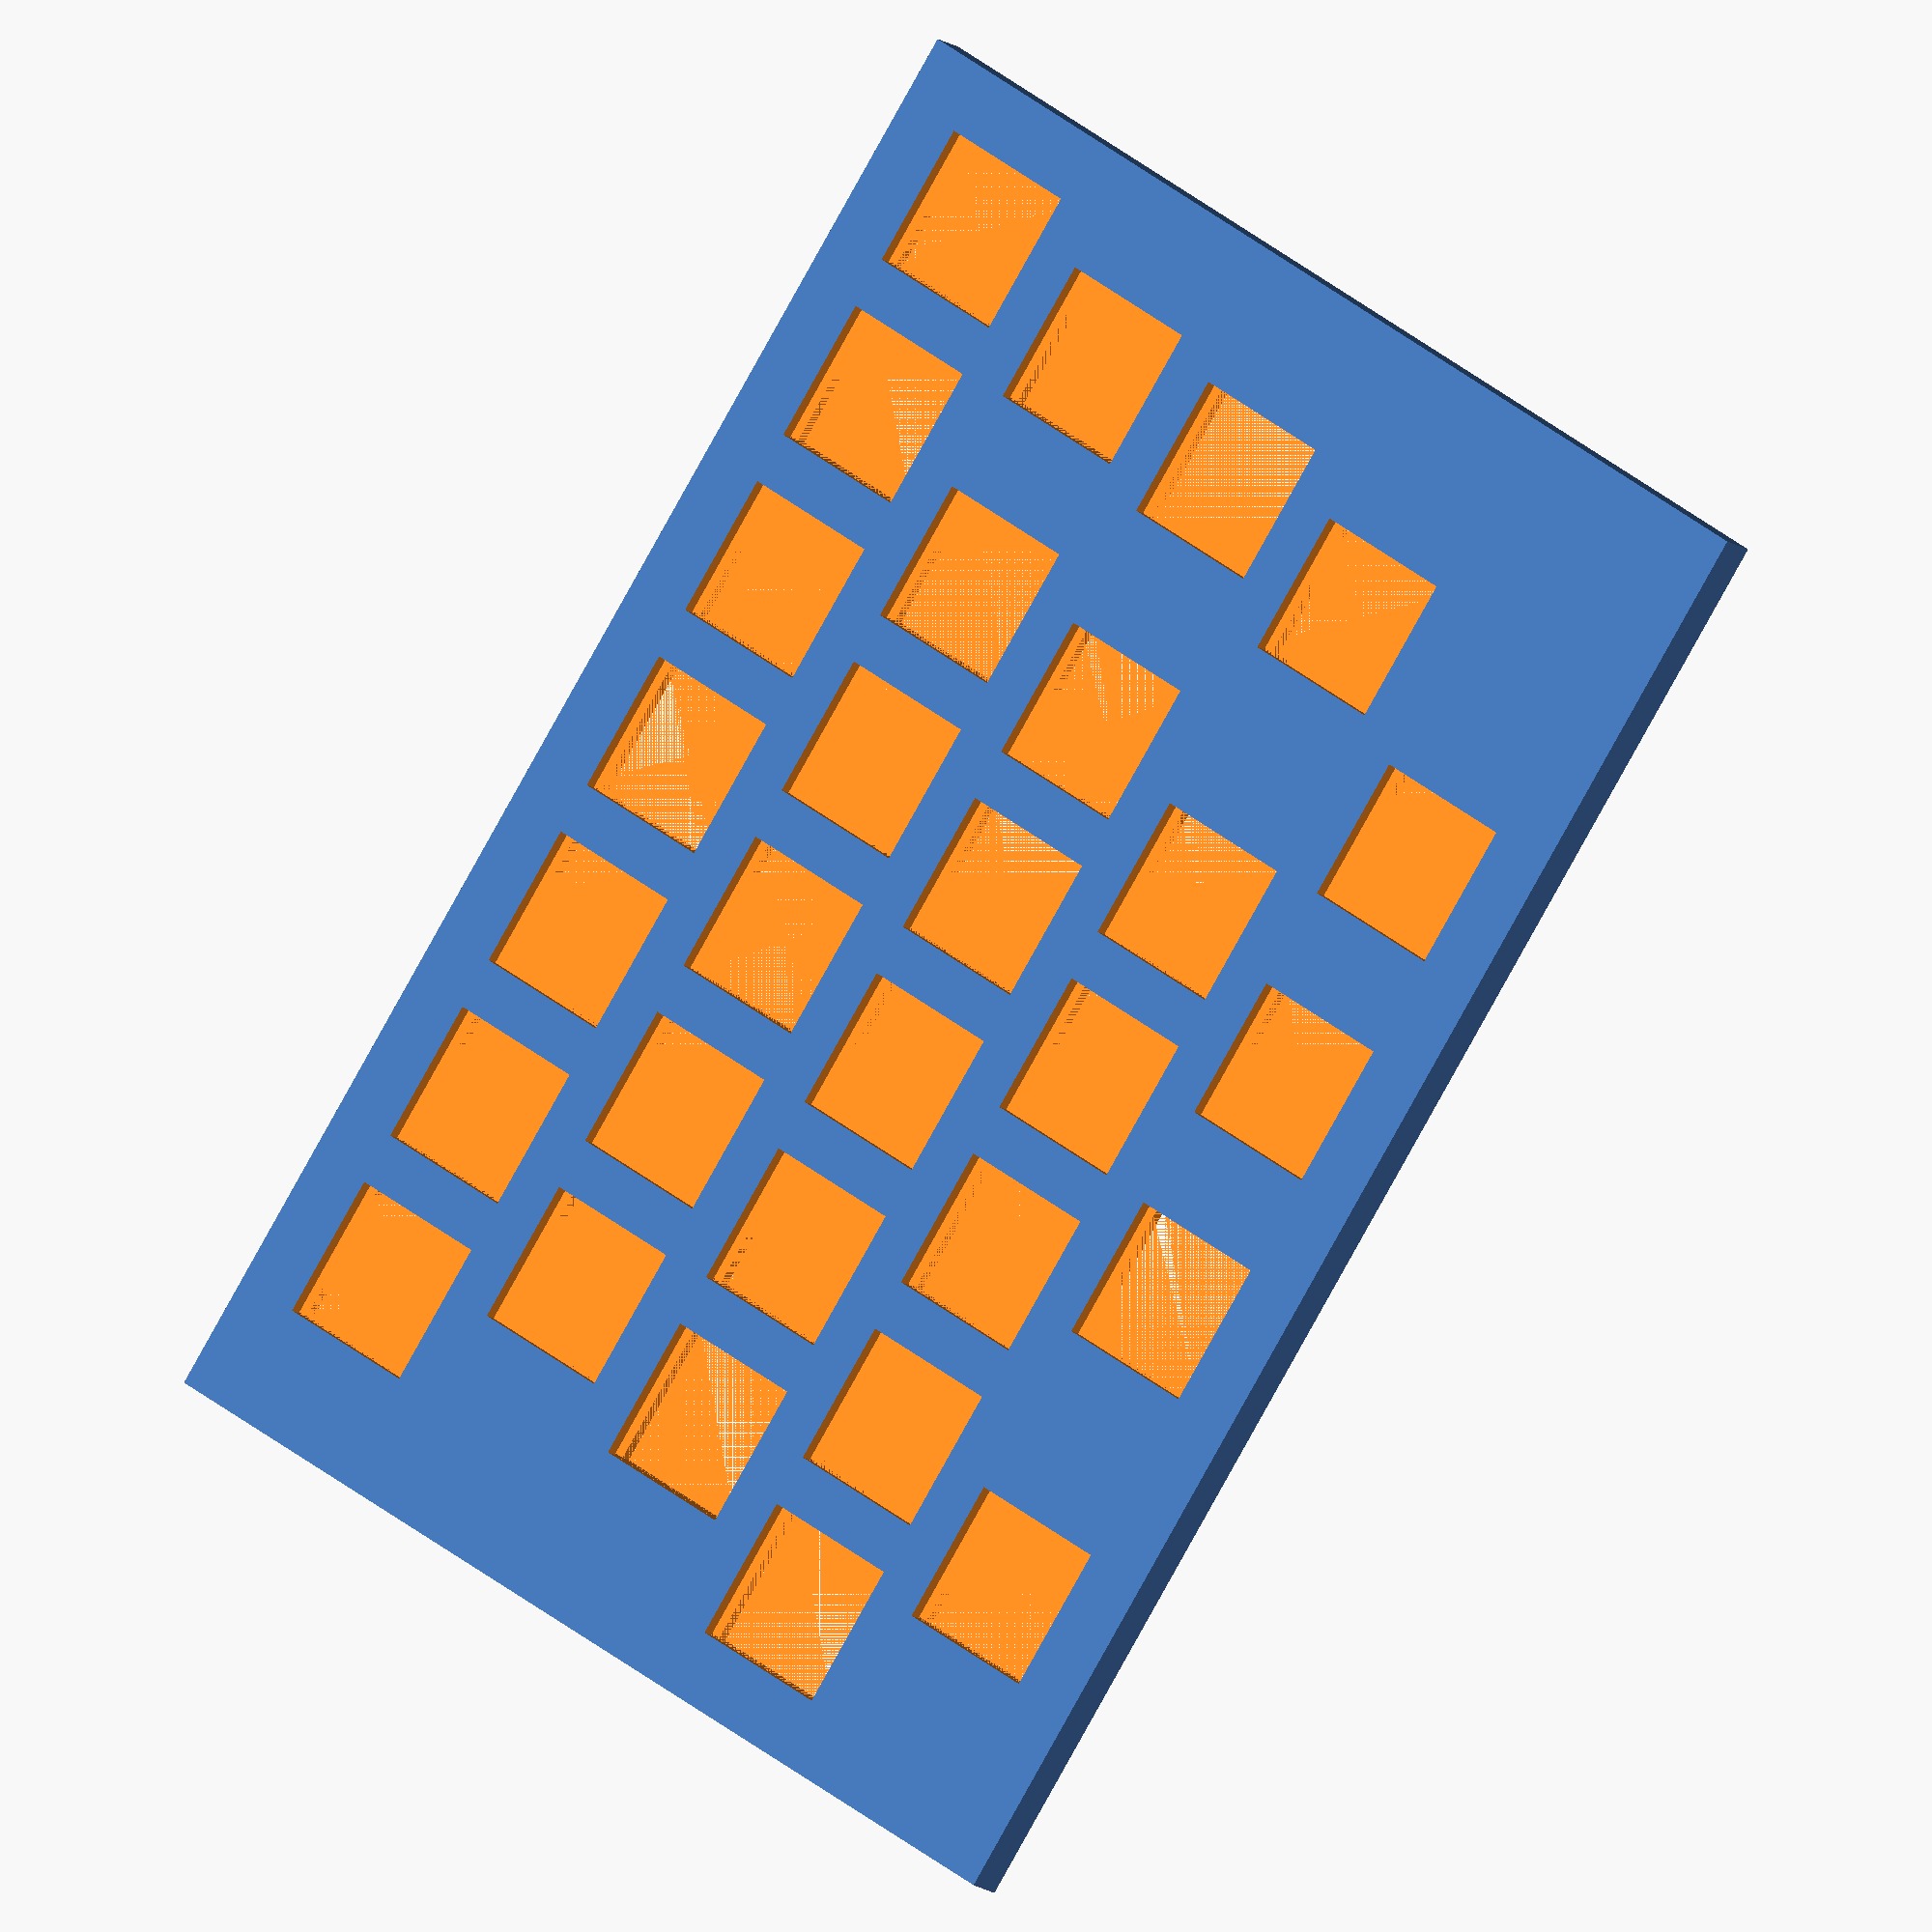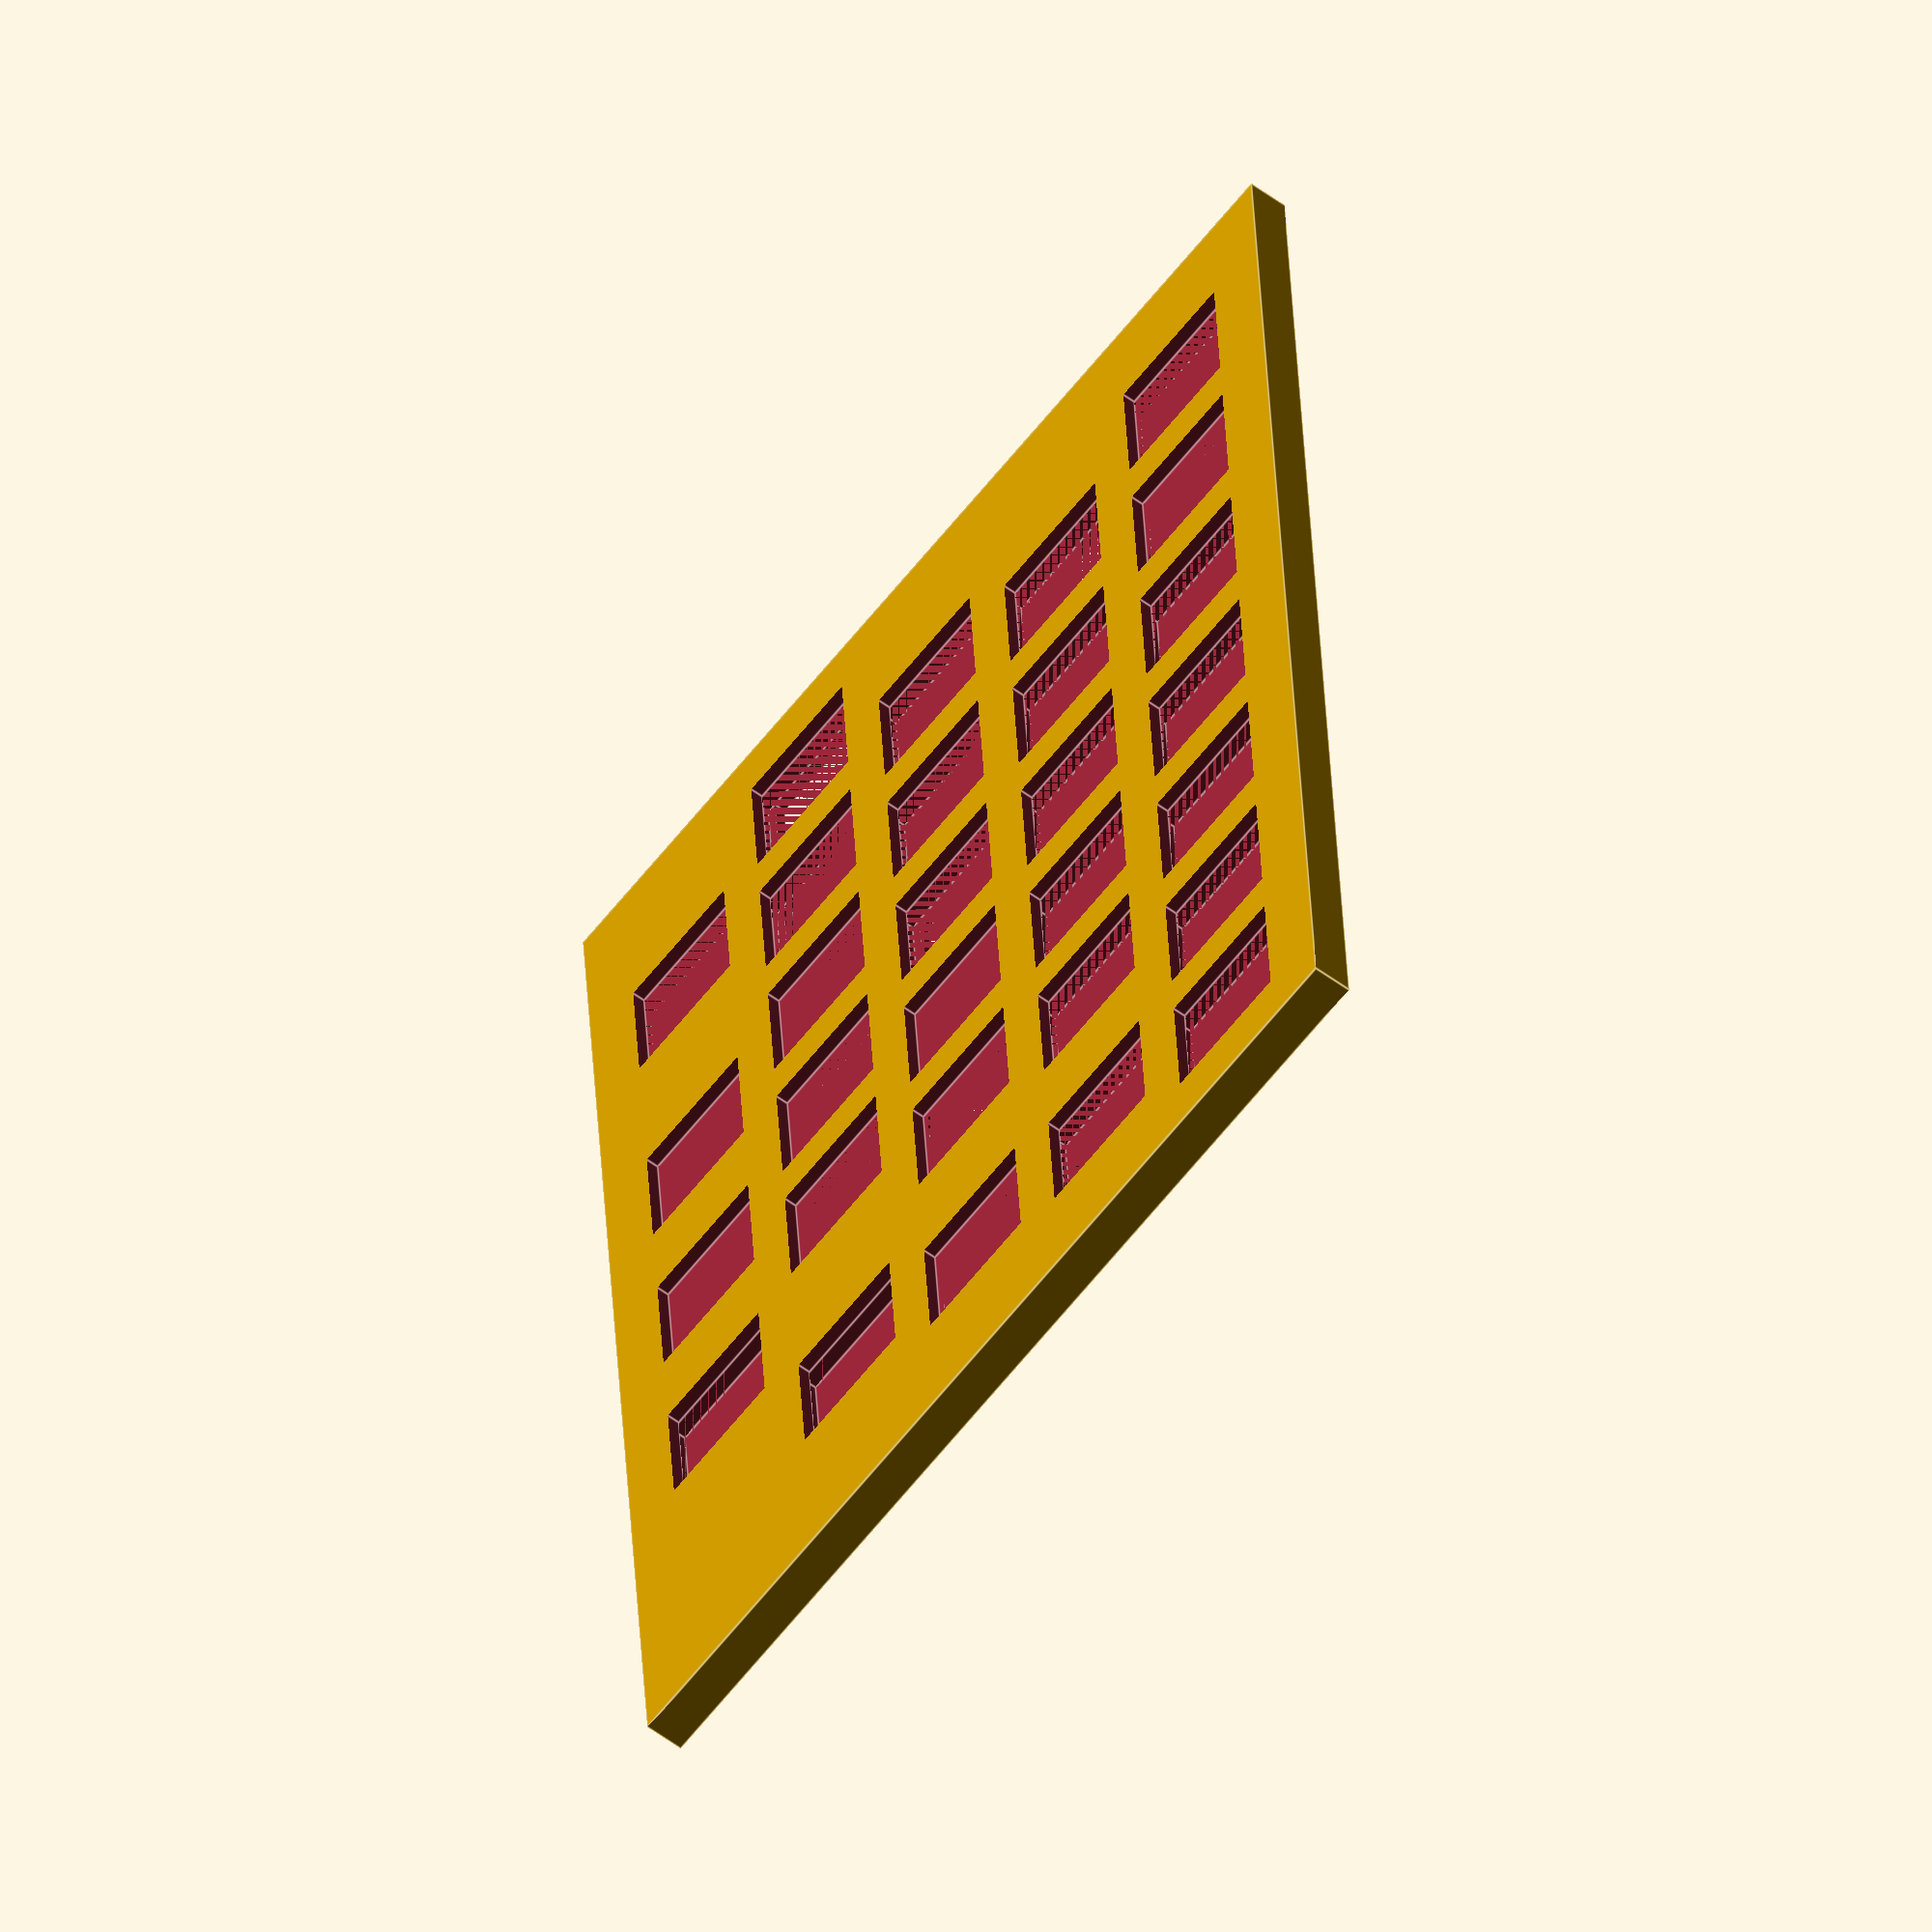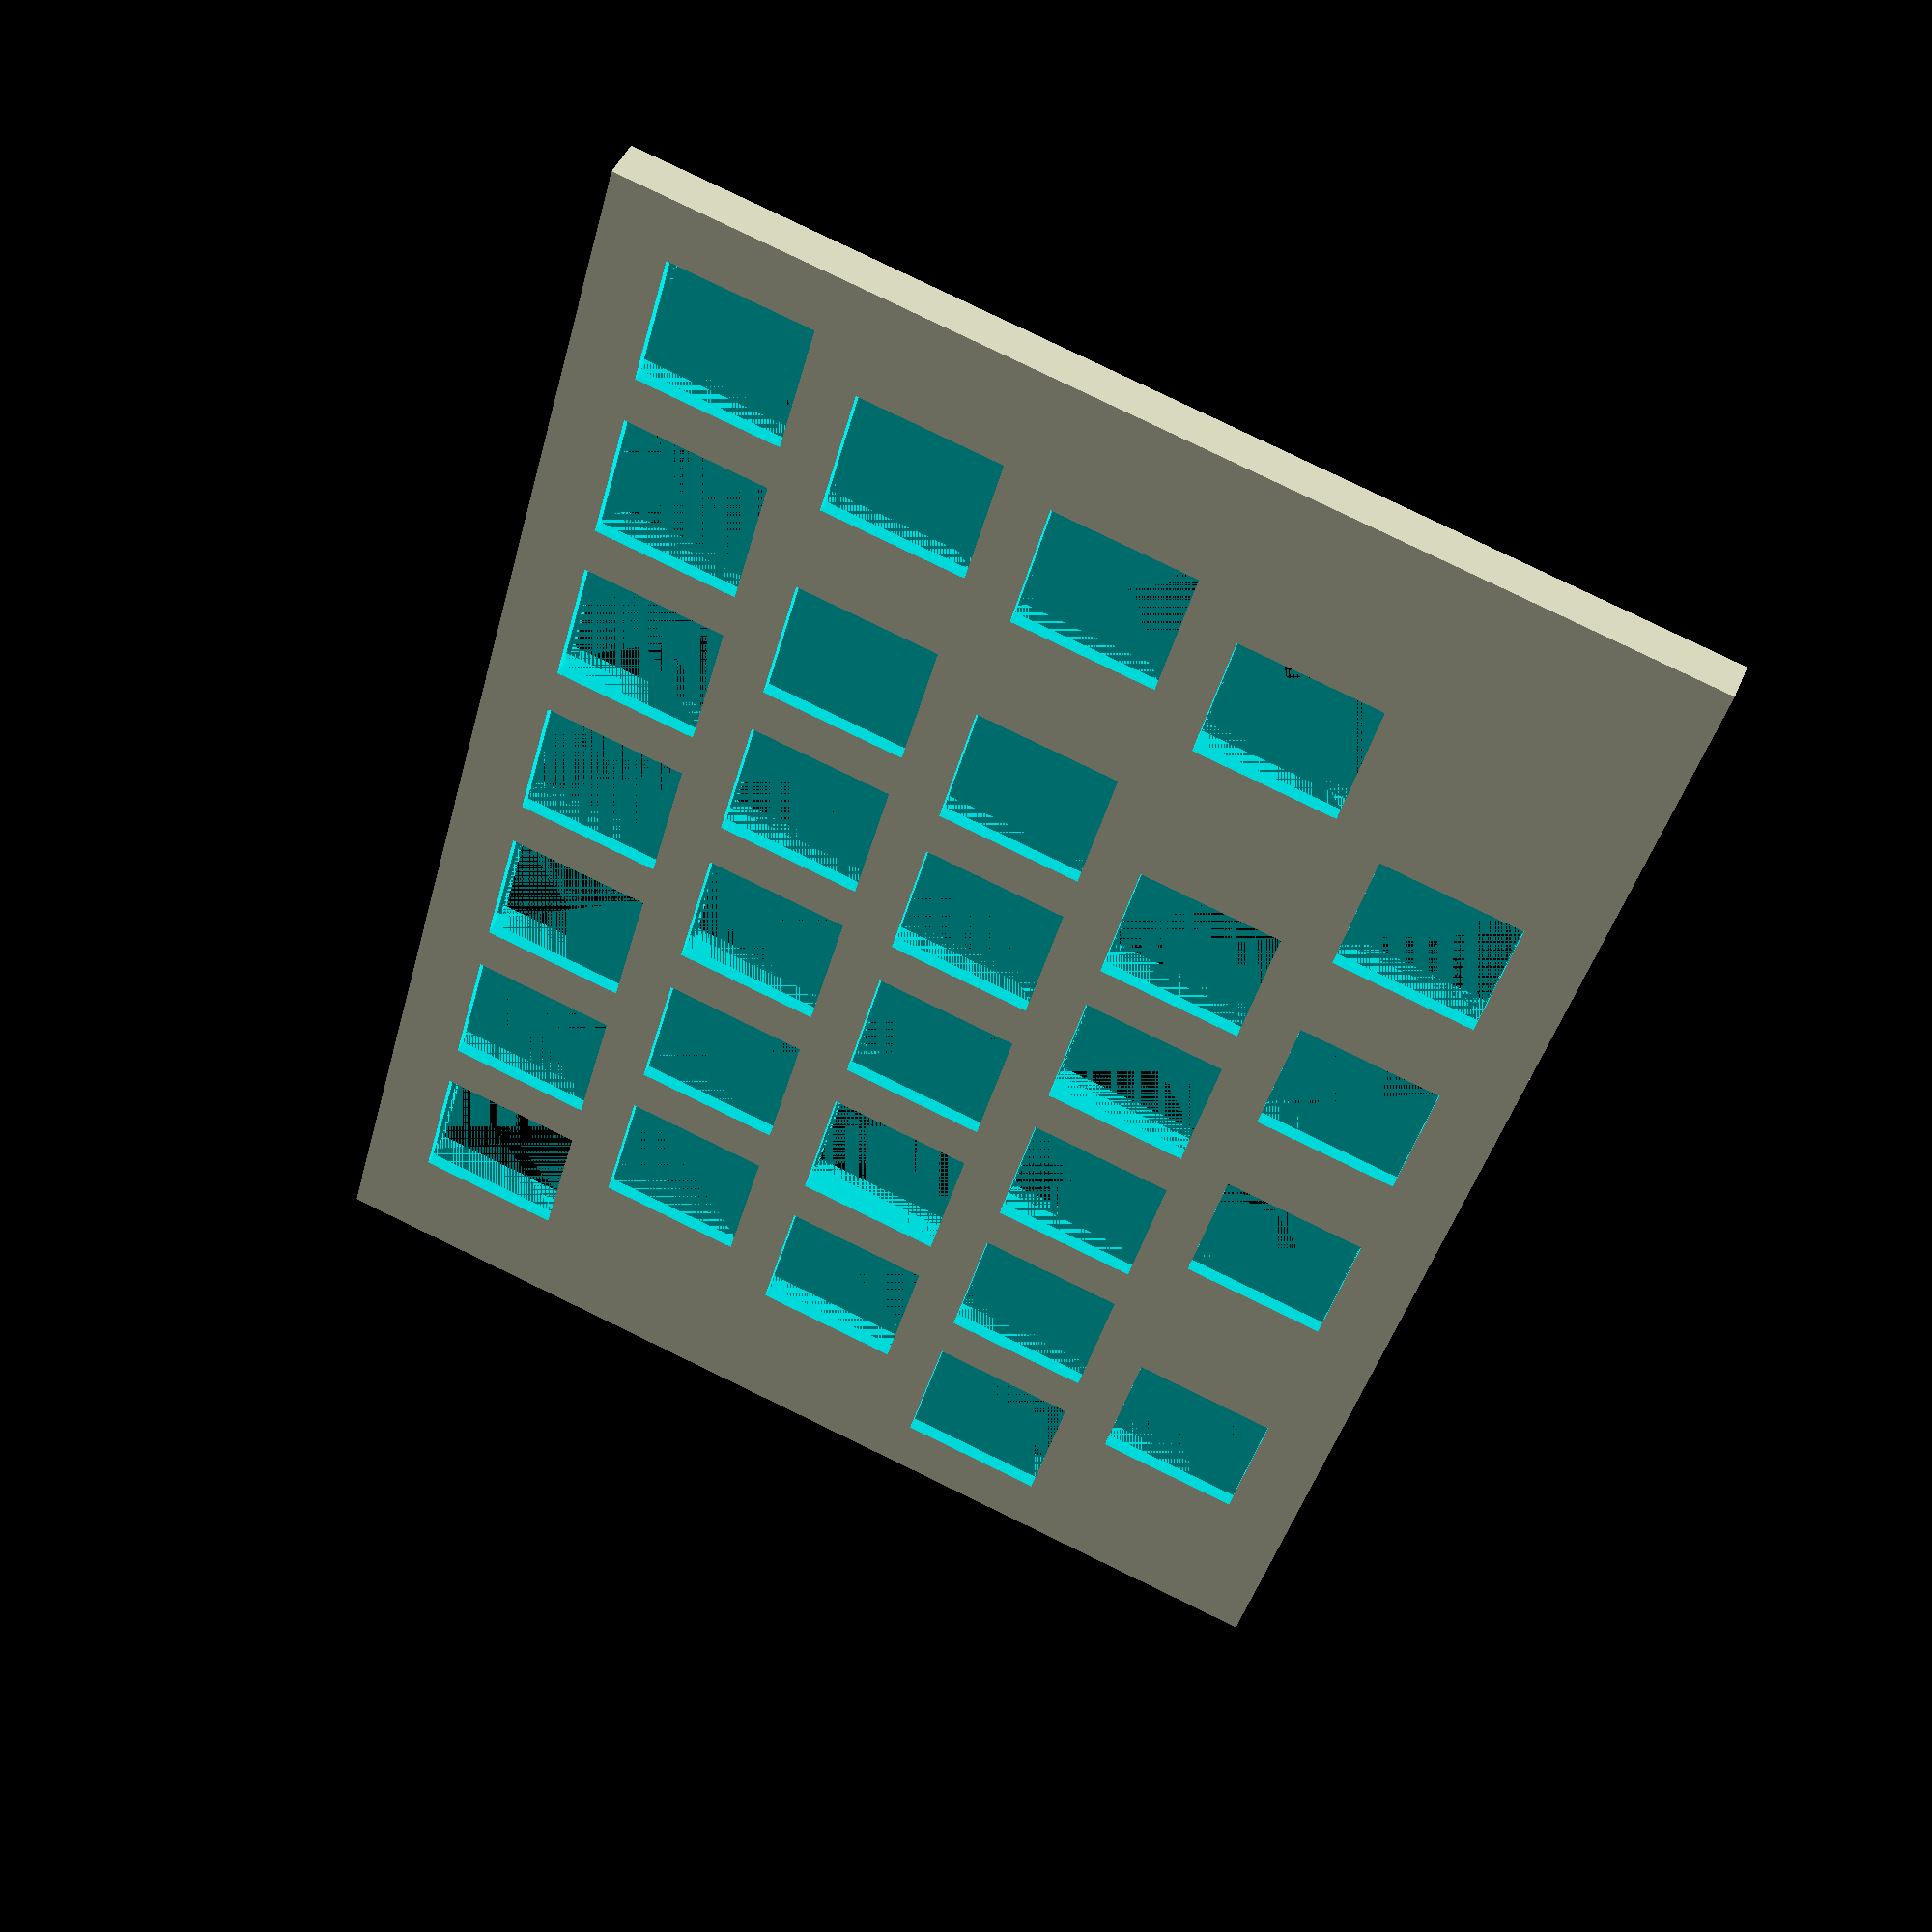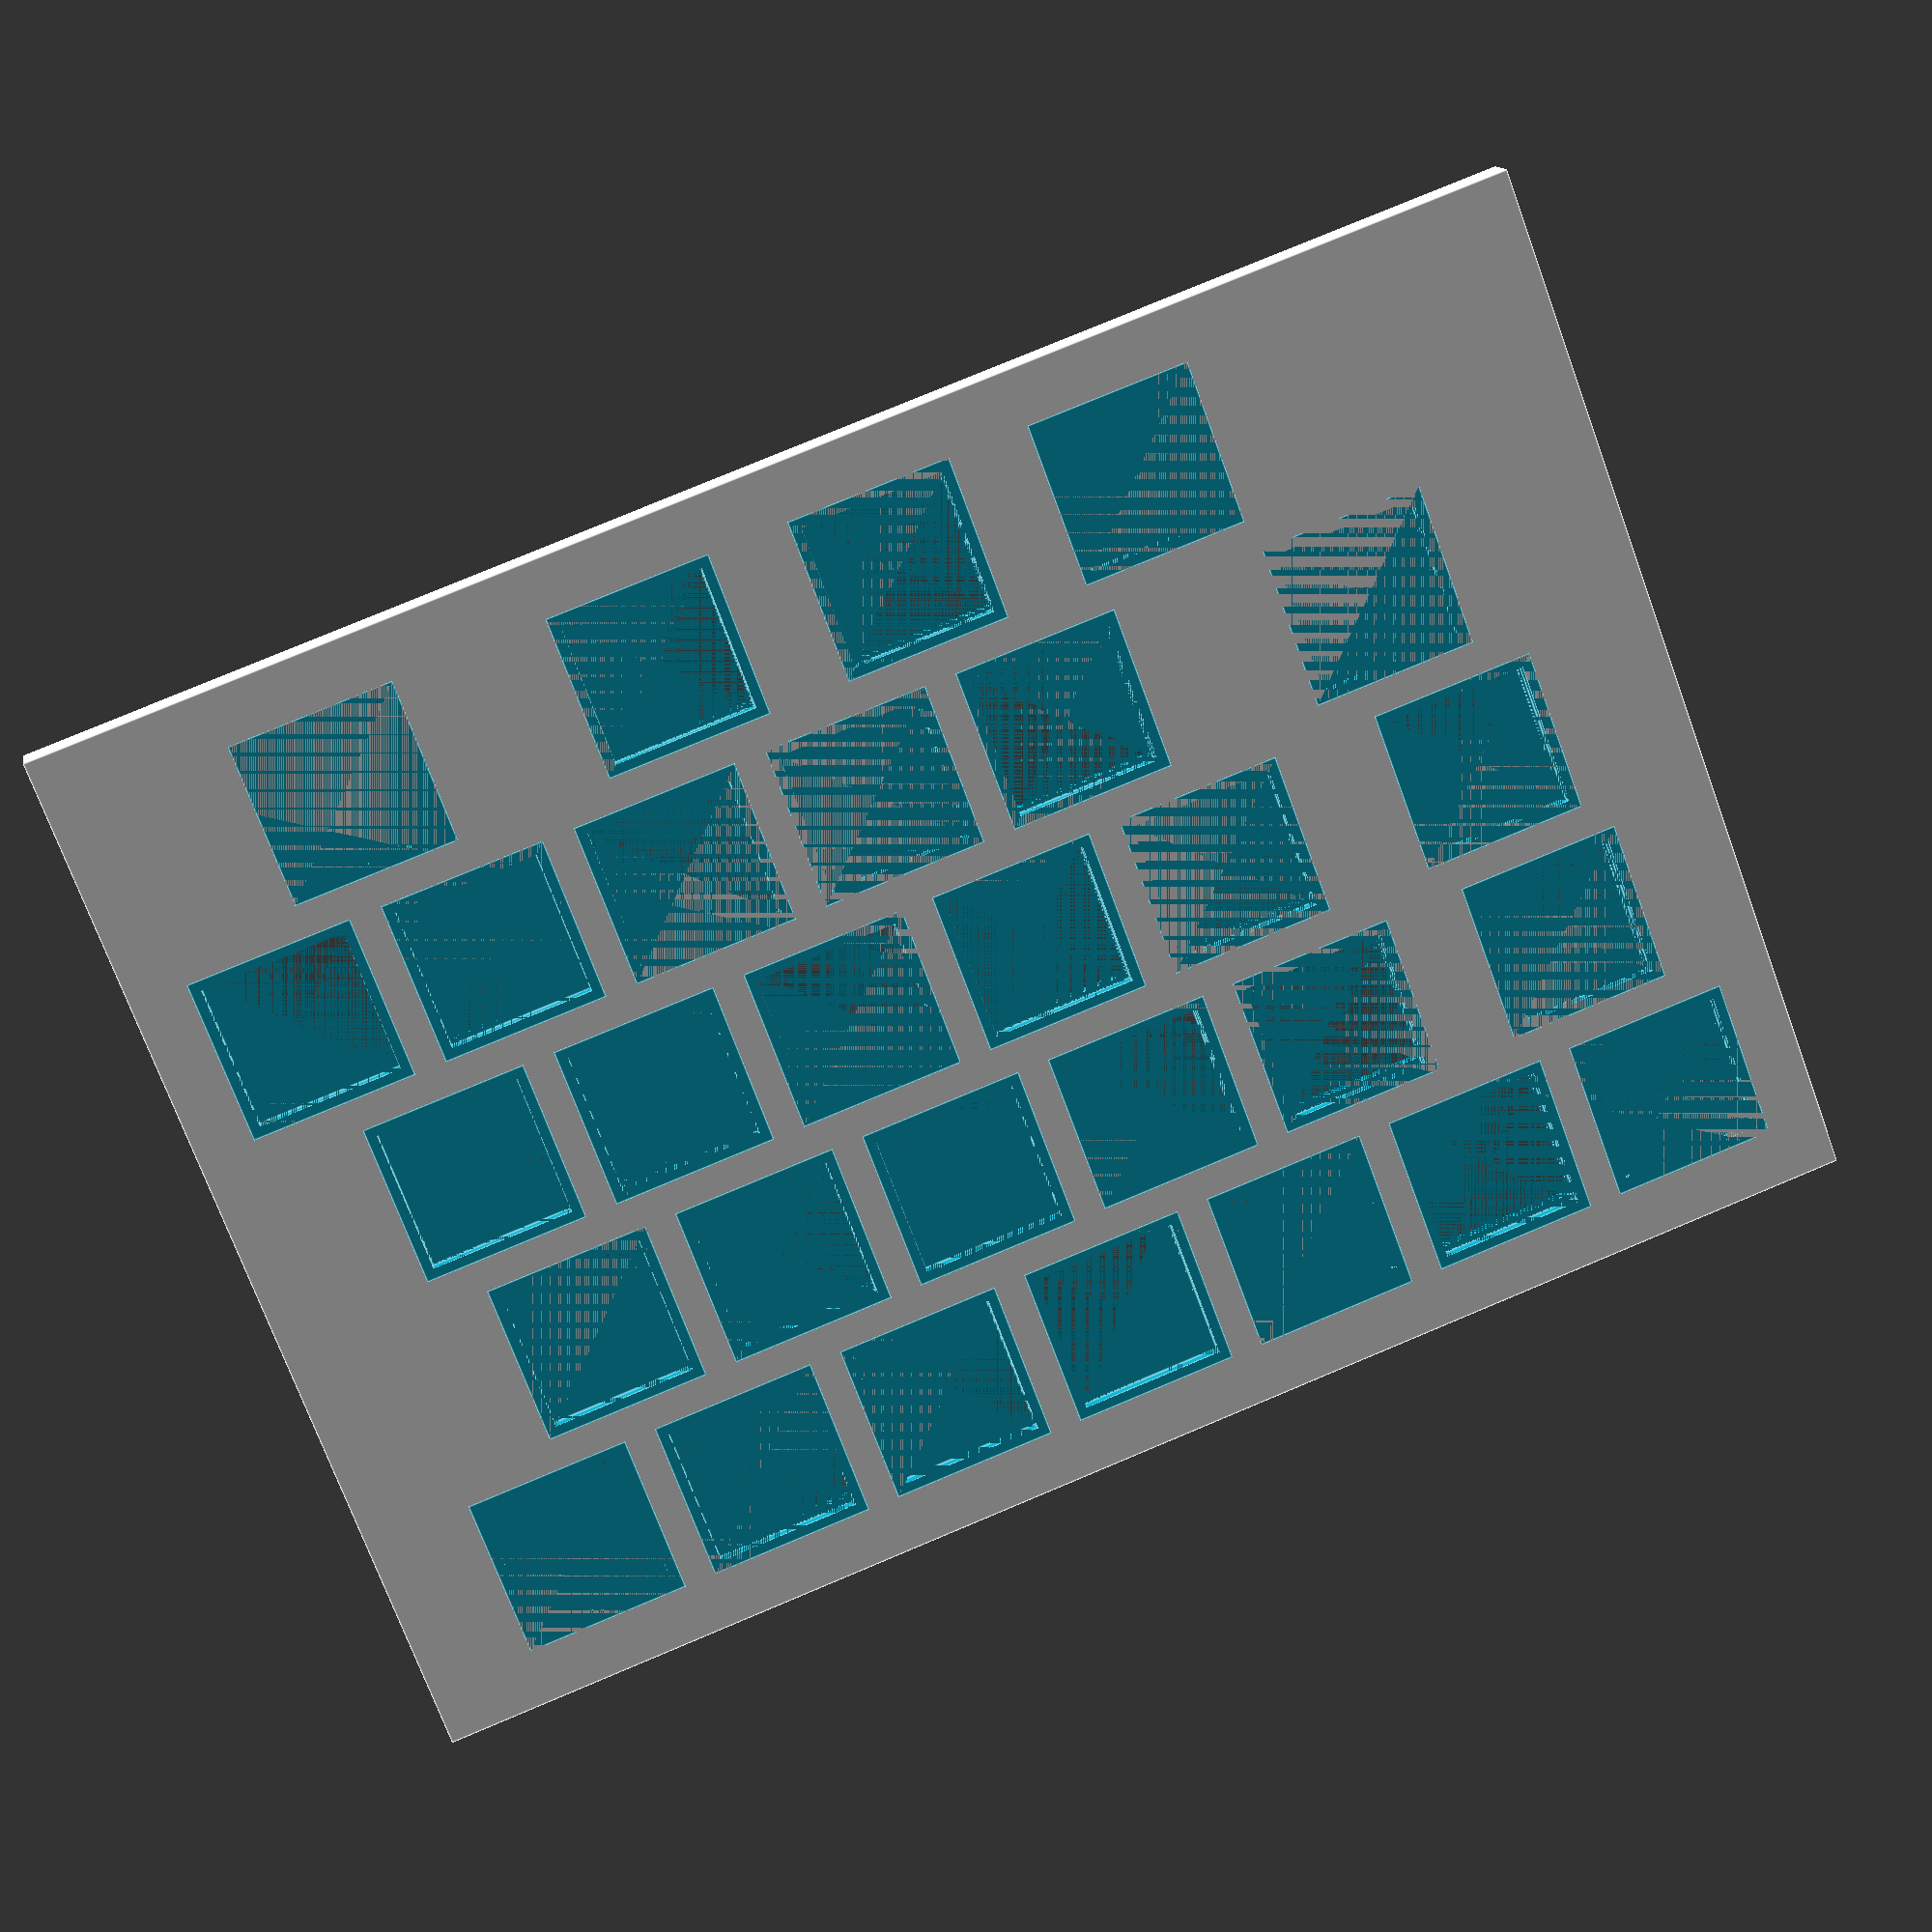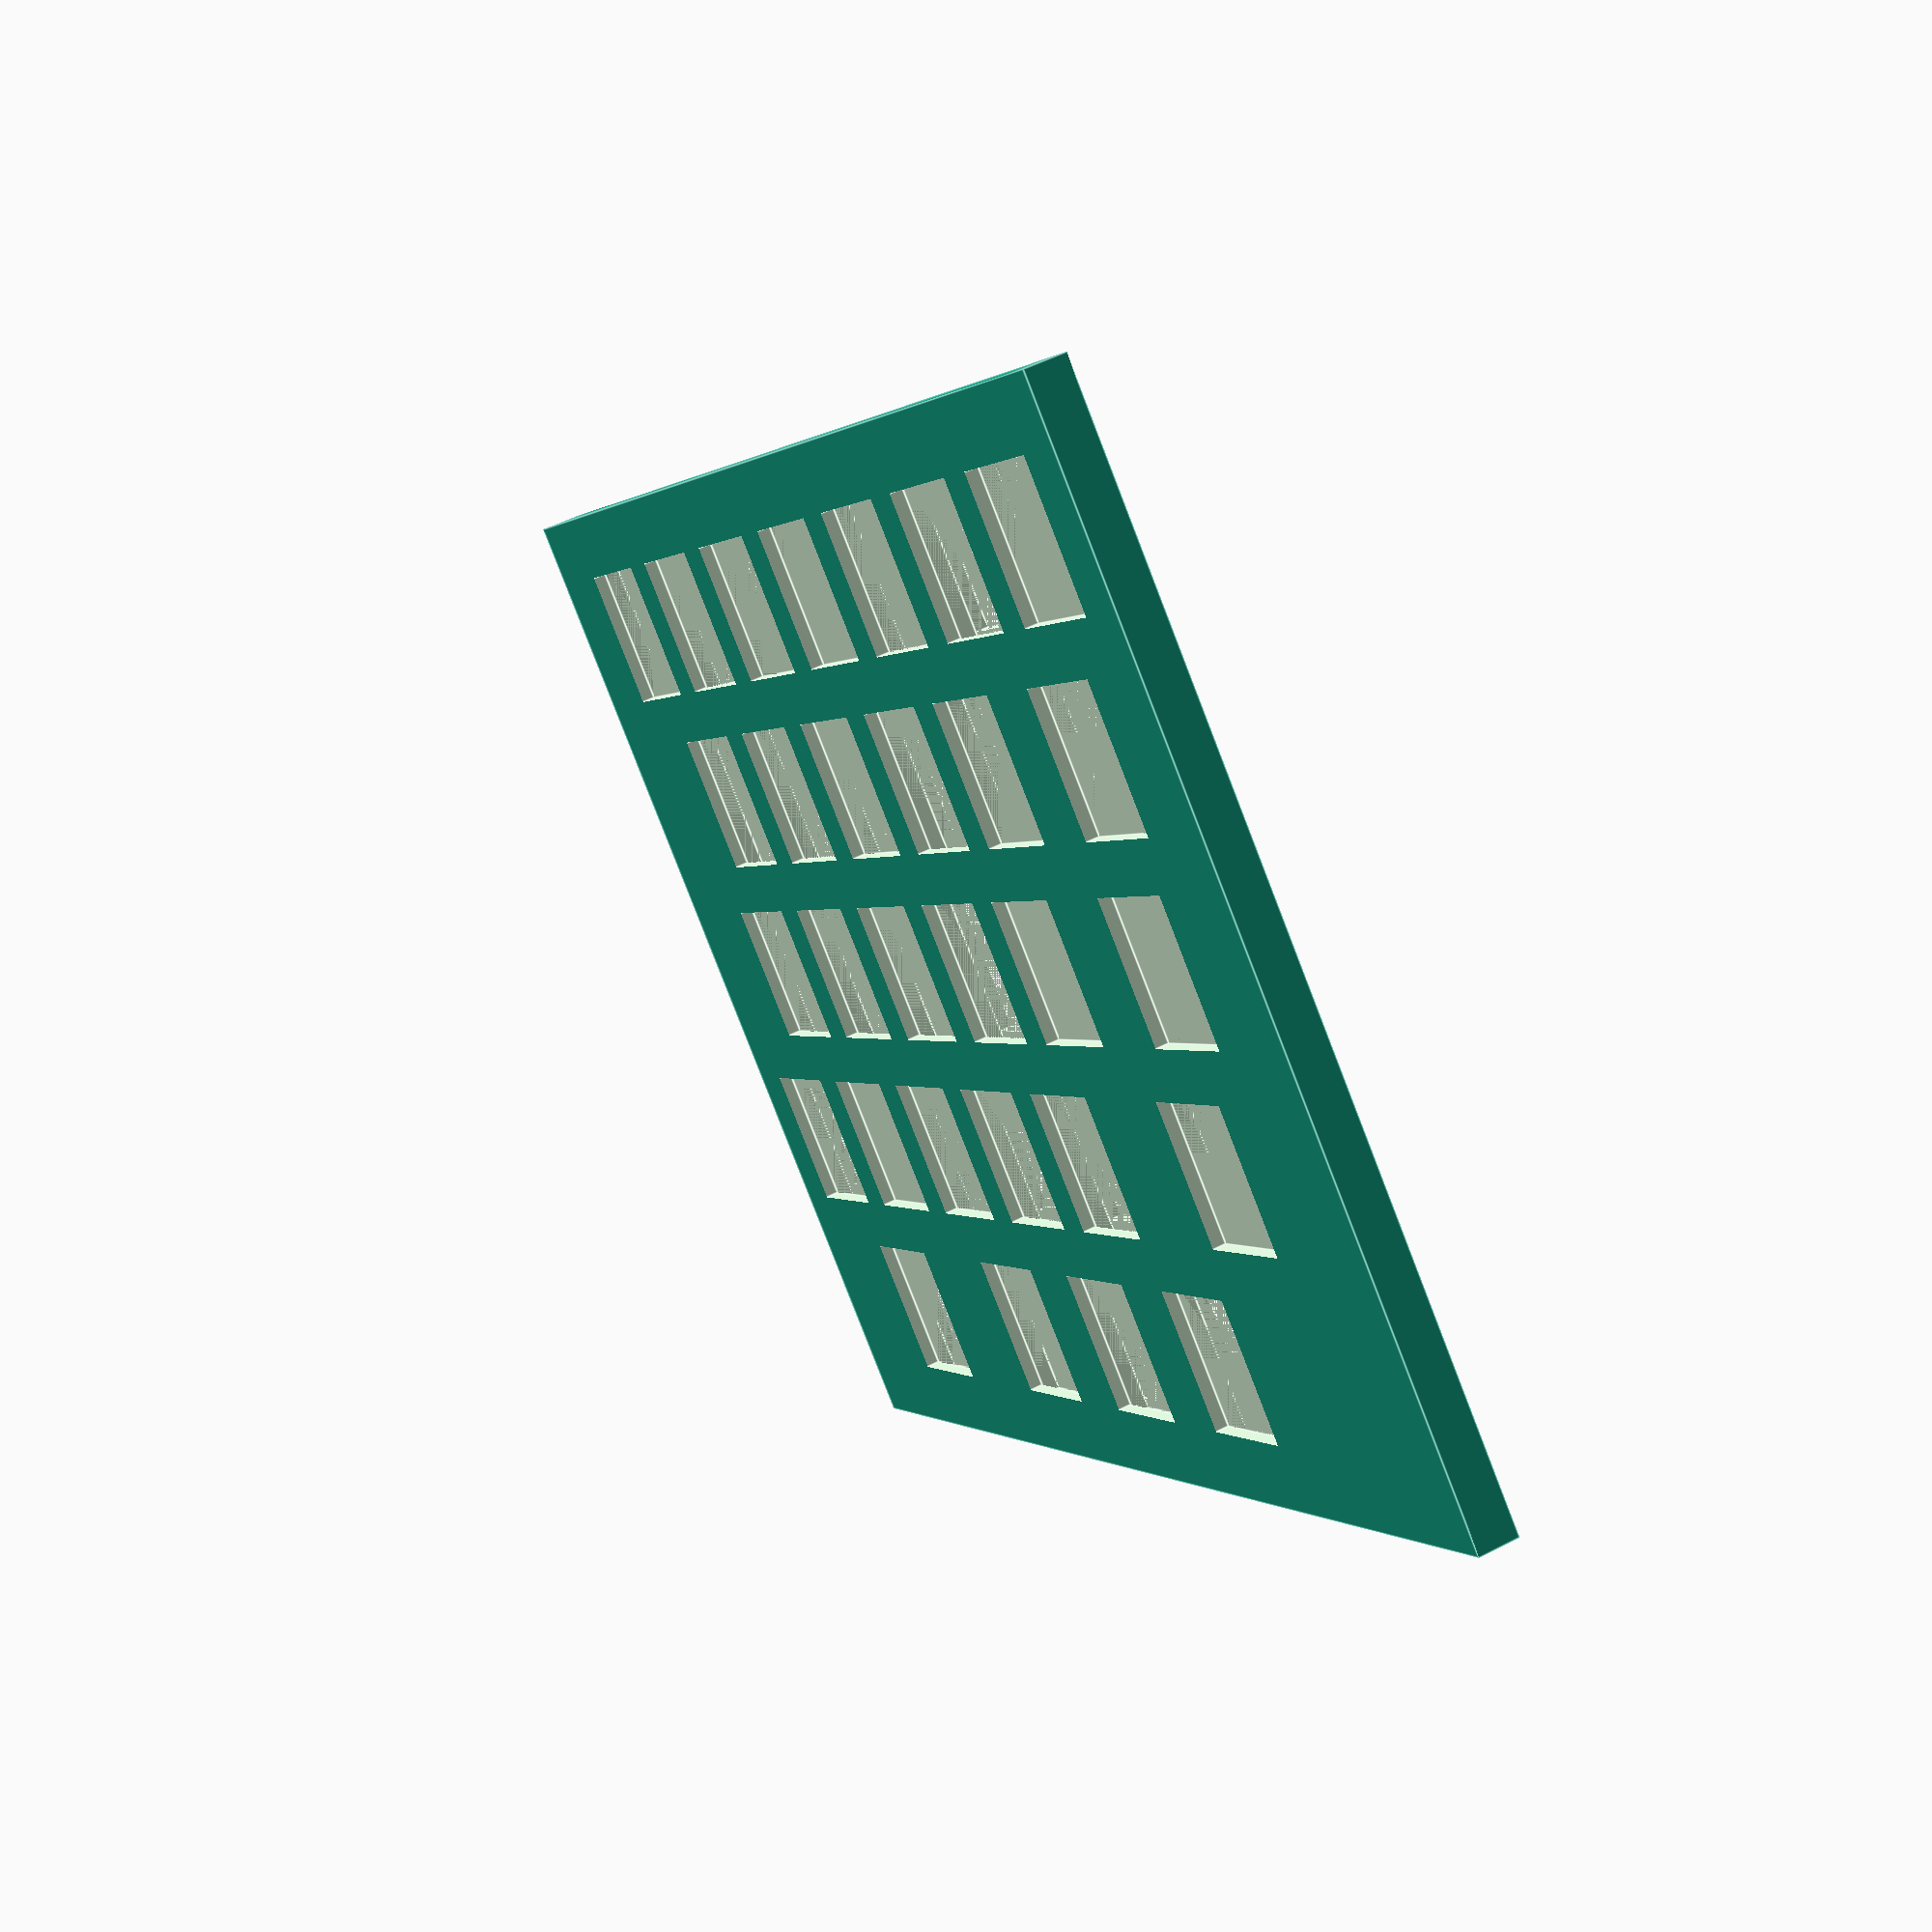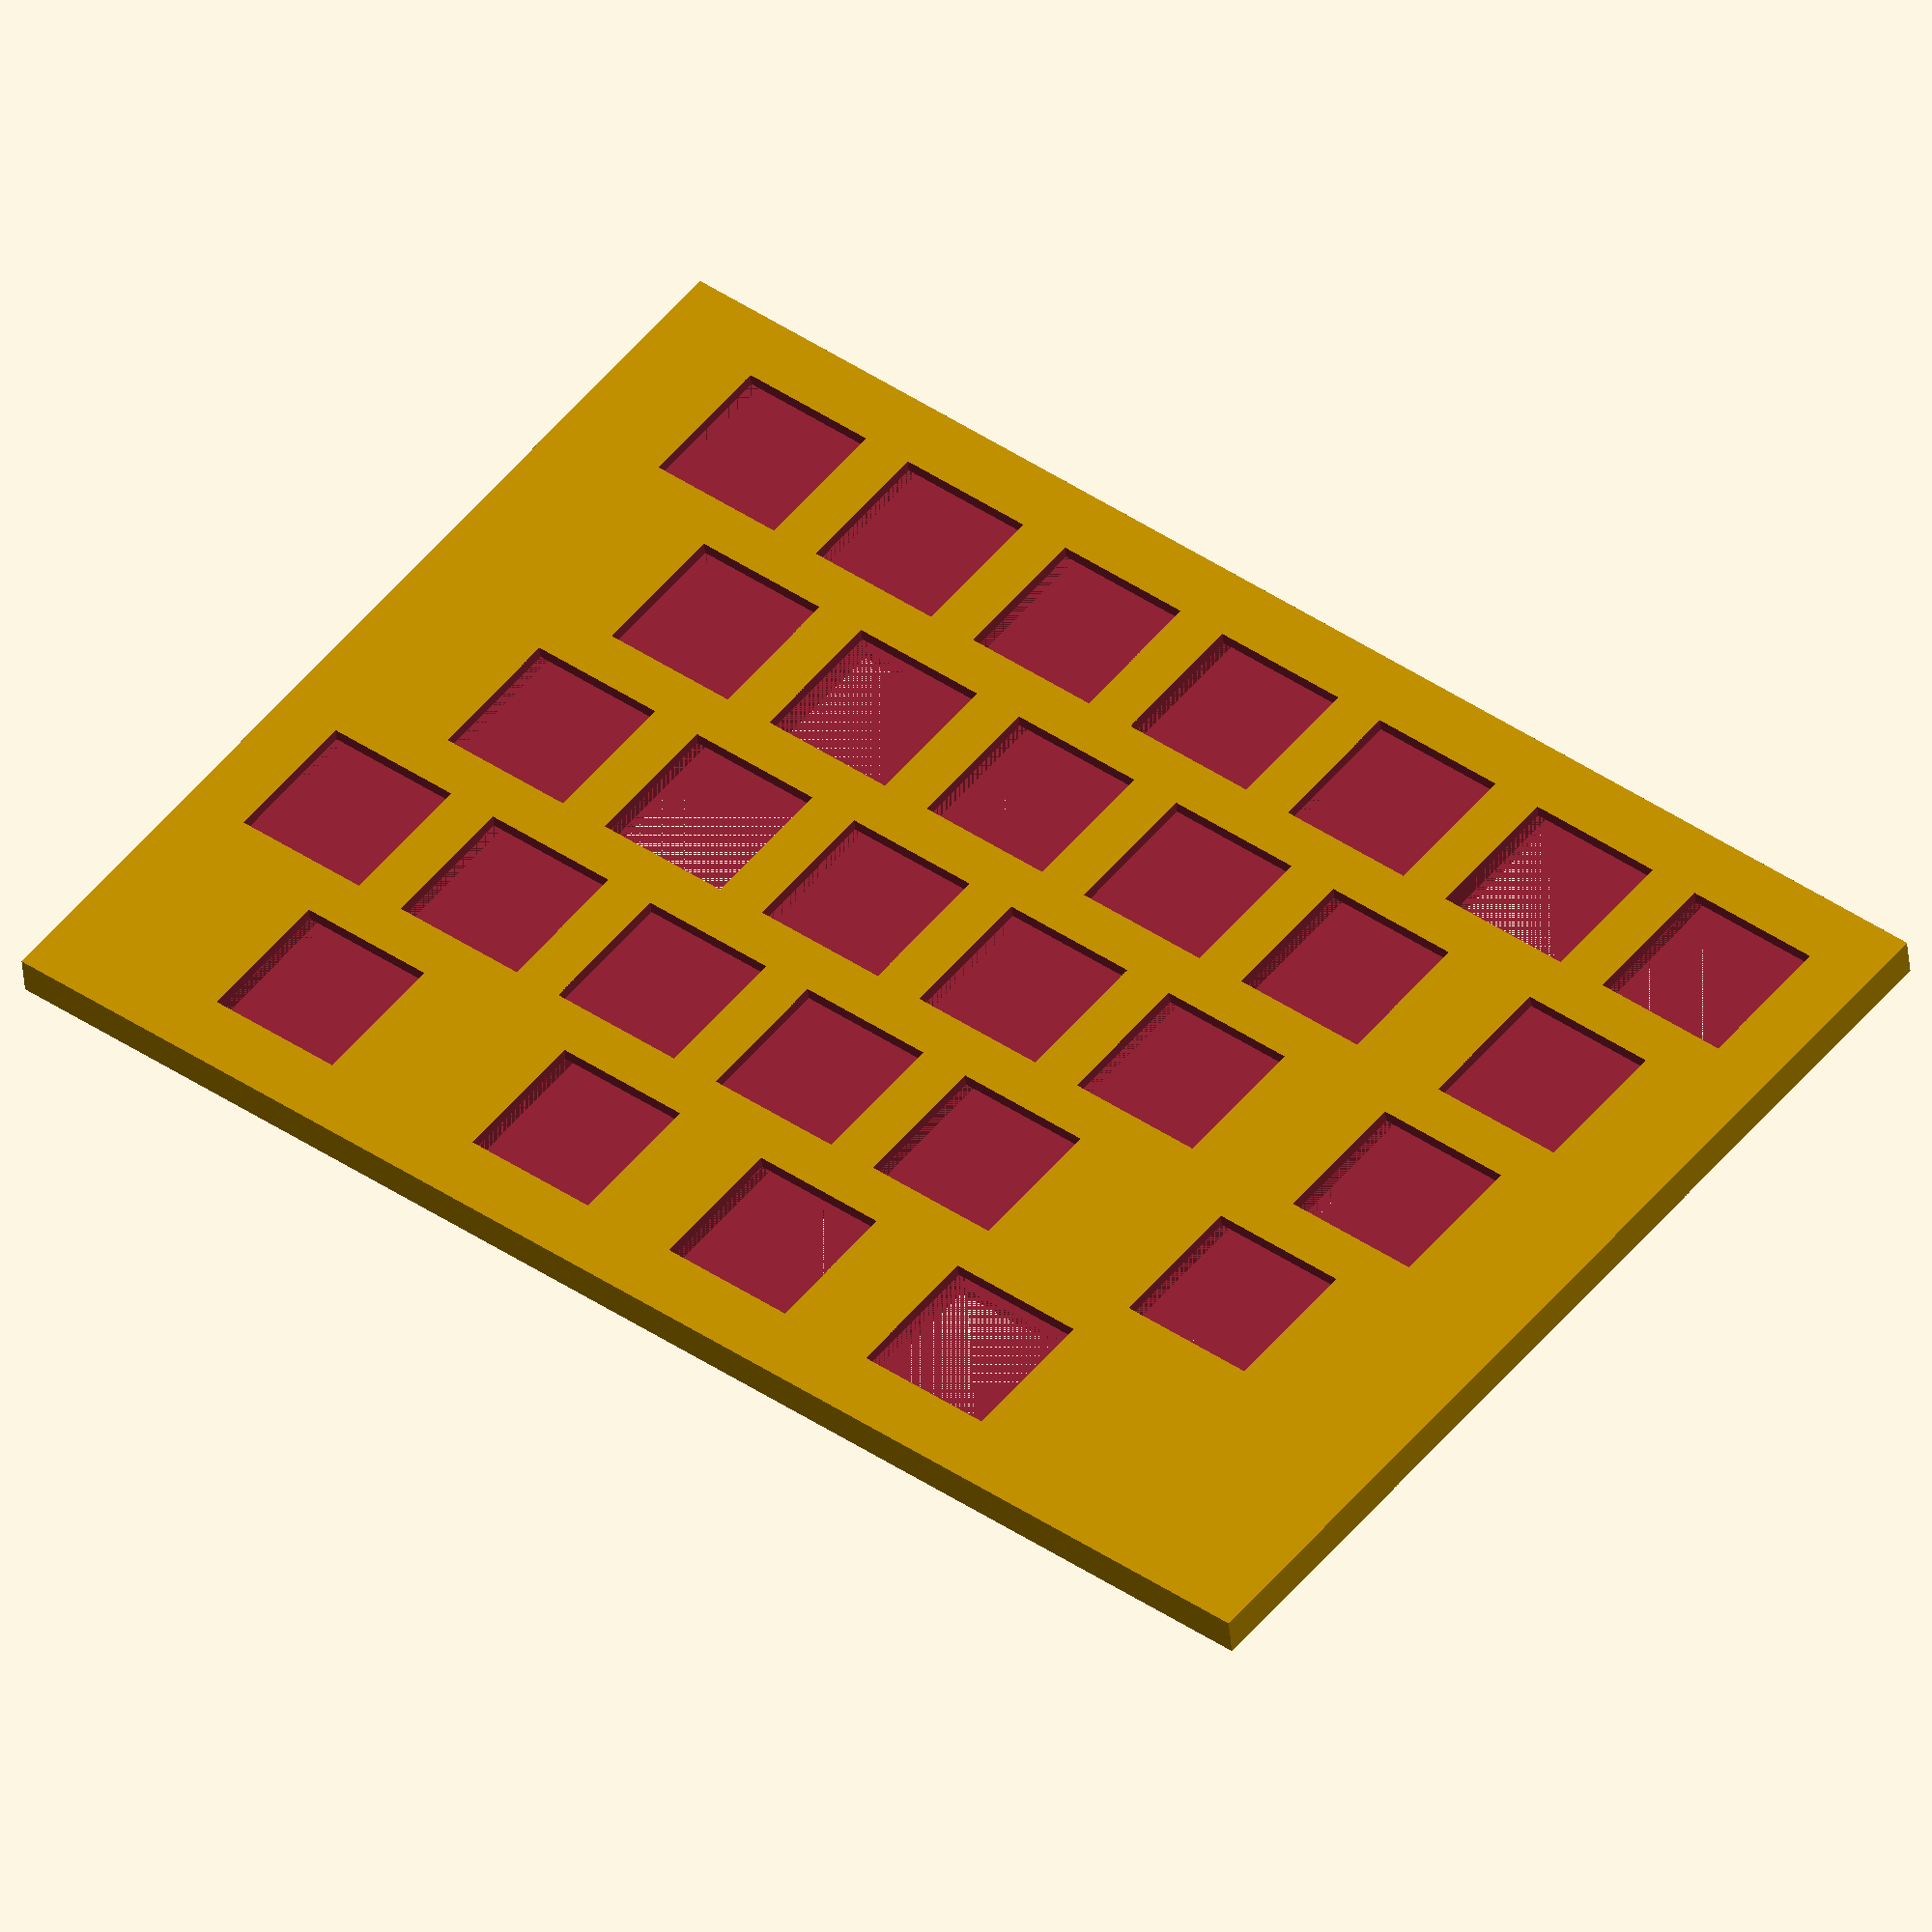
<openscad>
w = 19.05;

difference() {    
    set_plate();
    set_key_switches();
}

module set_plate() {
    plate_w_x = 4 + w / 2 + 6.75 * w + 4;
    plate_w_y = 4 + w / 2 + 4.5 * w + 4;
    plate_h = 4;

    translate([-w / 2 - 4, -plate_w_y + 4 + w / 2, -plate_h]) {
        cube([plate_w_x, plate_w_y, plate_h], center = false);
    }
}

module set_key_switches() {
    // row 1
    y1 = 0;
    for (i = [0:6]) {
        key_switch(i * w, y1);
    }

    // row 2
    y2 = -w;
    key_switch(0.25 * w, y2);
    for (i = [0:4]) {
        key_switch((1.5 + i) * w, y2);
    }

    // row 3
    y3 = -2 * w;
    key_switch(0.375 * w, y3);
    for (i = [0:4]) {
        key_switch((1.75 + i) * w, y3);
    }

    // row 4
    y4 = -3 * w;
    key_switch(0.625 * w, y4);
    for (i = [0:4]) {
        key_switch((2.25 + i) * w, y4);
    }
    
    // row 5
    y5 = -4 * w;
    key_switch(1.5 * w, y5);
    key_switch(2.75 * w, y5);
    key_switch(4 * w, y5);
    key_switch(5.625 * w, y5);
}

module key_switch(x, y) {
    union() {
        h1 = 2;
        translate([x, y, h1 / 2]) {
            cube([16, 16, h1], center=true);
        }
        h2 = 5;
        translate([x, y, h1 + h2 / 2]) {
            cube([16, 16, h2], center=true);
        }
        h3 = 1.2;
        translate([x, y, -h3 / 2]) {
            cube([14, 14, h3], center=true);
        }
        h4 = 1.5;
        translate([x, y, -h3 - h4 / 2]) {
            cube([14, 16, h4], center=true);
        }
        h5 = 10;
        translate([x, y, -h3 - h4 - h5 / 2]) {
            cube([14, 14, h5], center=true);
        }
        key_cap(x, y);
    }
}

module key_cap(x, y) {
    wx1 = 18;
    dx1 = wx1 / 2;

    wy1 = 18;
    dy1 = wy1 / 2;

    wx2 = 12;
    dx2 = wx2 / 2;

    wy2 = 13;
    ry2 = 0.6; // should be greater than 0.5

    z1 = 7;

    z2 = z1 + 10;

    points = [
    [x + dx1, y + dy1, z1], // 0
    [x + dx1, y - dy1, z1], // 1
    [x - dx1, y + dy1, z1], // 2
    [x - dx1, y - dy1, z1], // 3
    [x + dx2, y + ry2 * wy2, z2], // 4
    [x + dx2, y - (1 - ry2) * wy2, z2], // 5
    [x - dx2, y + ry2 * wy2, z2], // 6
    [x - dx2, y - (1 - ry2) * wy2, z2] // 7
    ];
    
    // "All faces must have points ordered in the same direction . OpenSCAD prefers clockwise when looking at each face from outside inwards (from OpenSCAD User Manual/Primitive Solids)"
    faces = [
        [0, 2, 3, 1], // bottom
        [0, 1, 5, 4], // right
        [1, 3, 7, 5], // front
        [3, 2, 6, 7], // left
        [2, 0, 4, 6], // back
        [4, 5, 7, 6]  // top
    ];
    
    polyhedron(points, faces);
}
</openscad>
<views>
elev=12.3 azim=56.0 roll=209.4 proj=o view=wireframe
elev=236.4 azim=93.9 roll=307.8 proj=o view=edges
elev=135.6 azim=255.1 roll=338.6 proj=p view=solid
elev=346.6 azim=159.5 roll=349.9 proj=p view=edges
elev=309.4 azim=46.7 roll=240.2 proj=p view=edges
elev=41.1 azim=321.5 roll=184.6 proj=o view=solid
</views>
